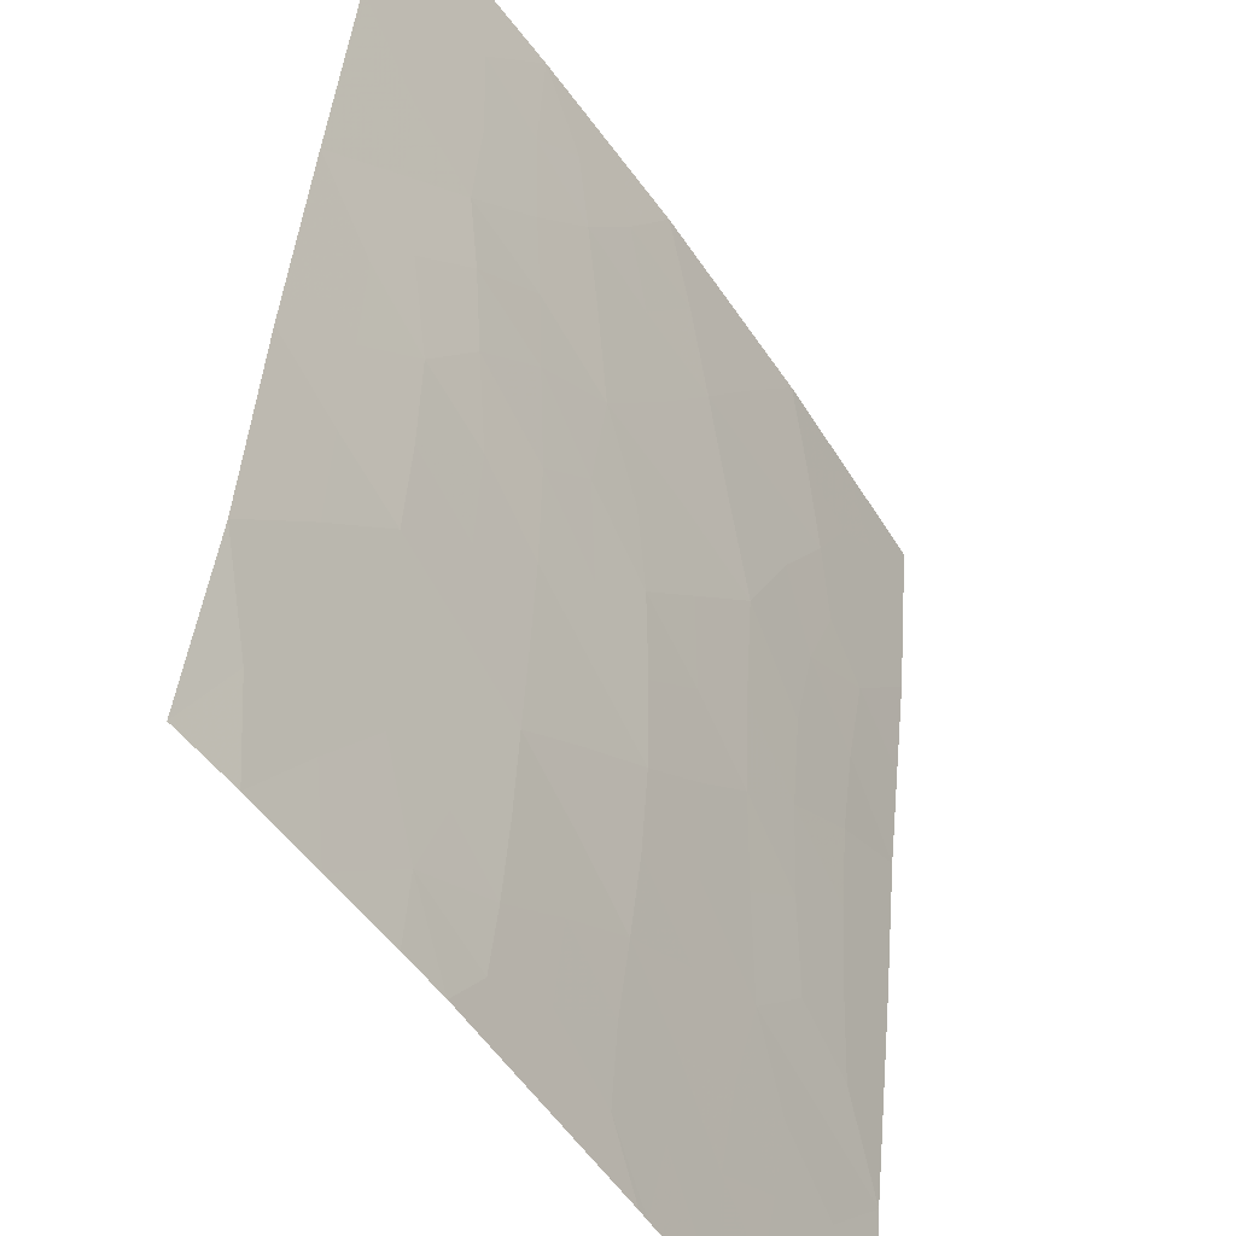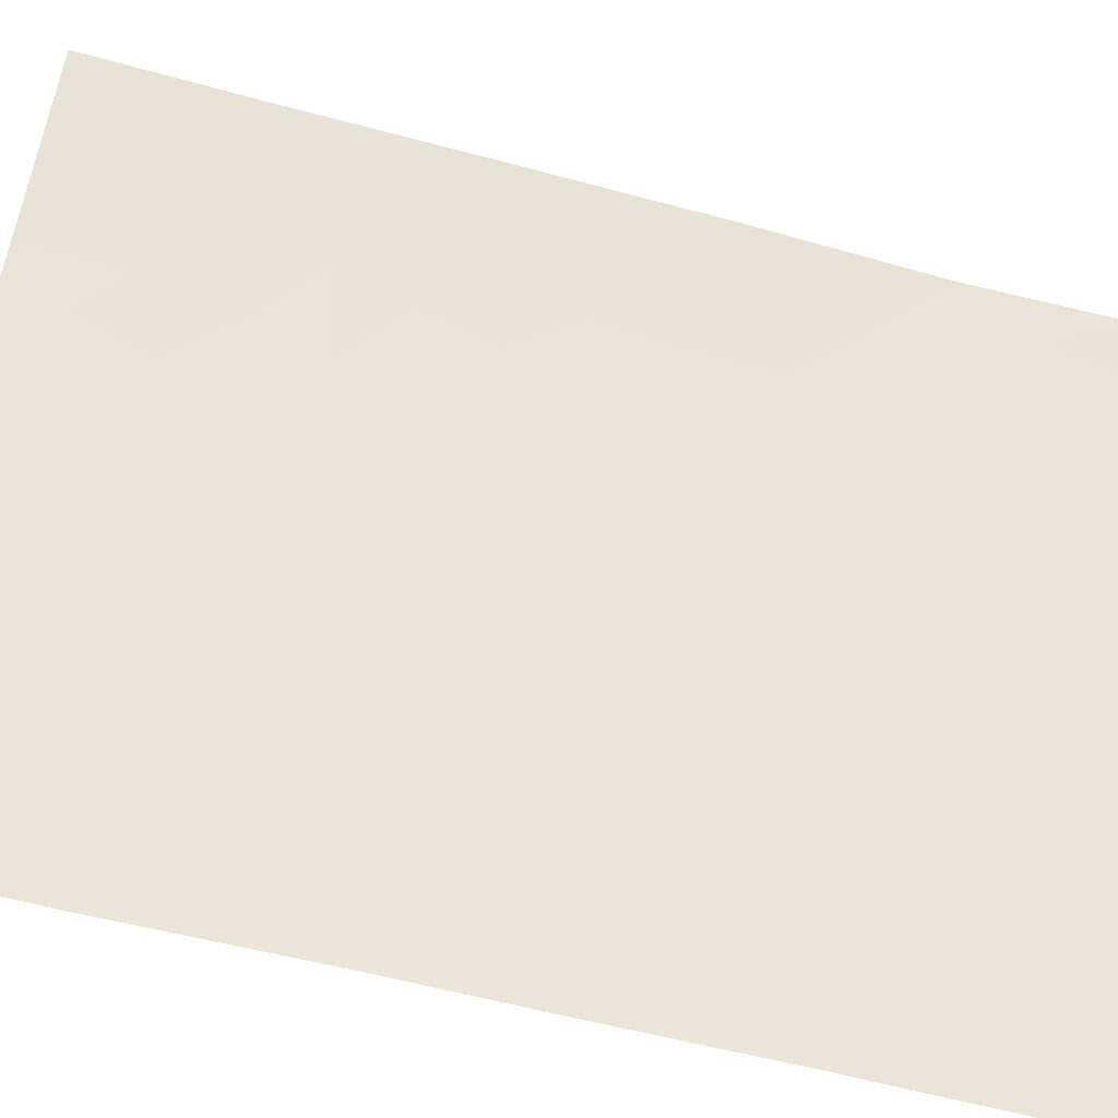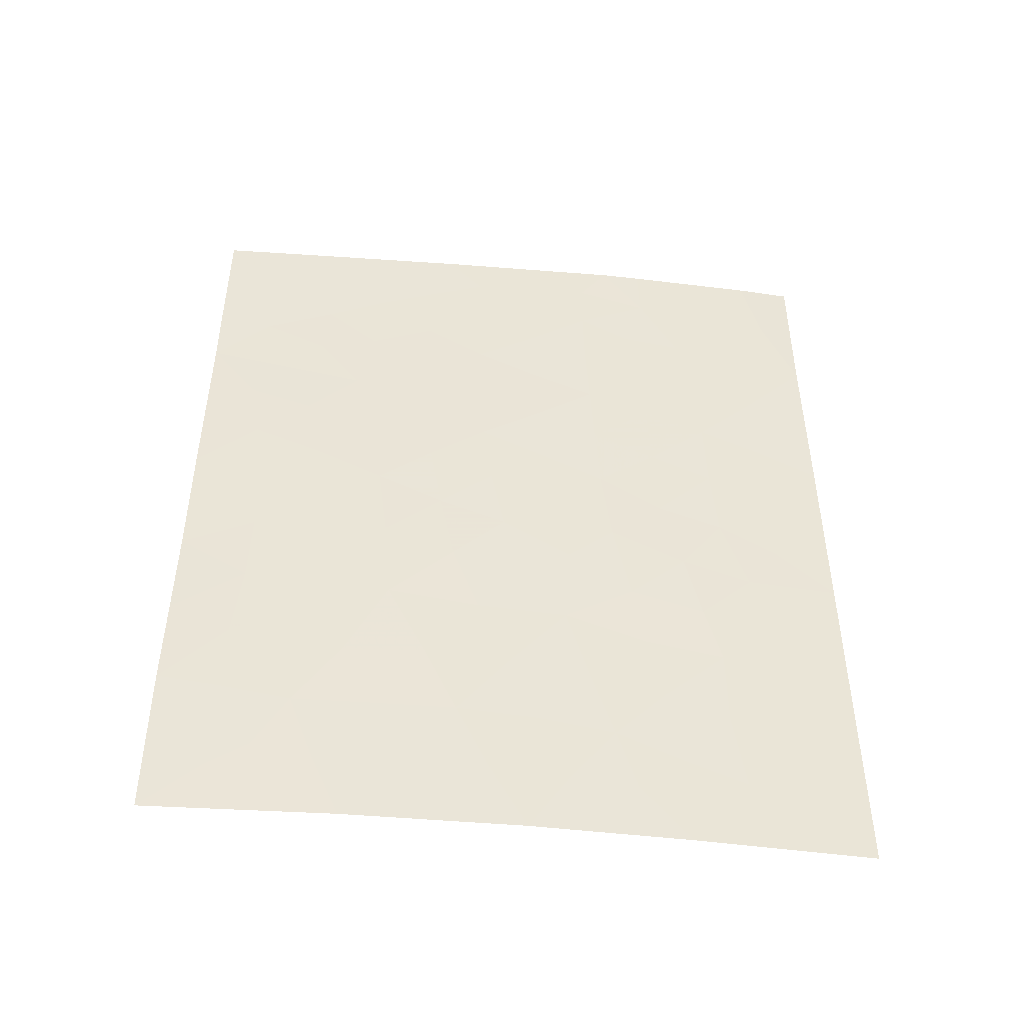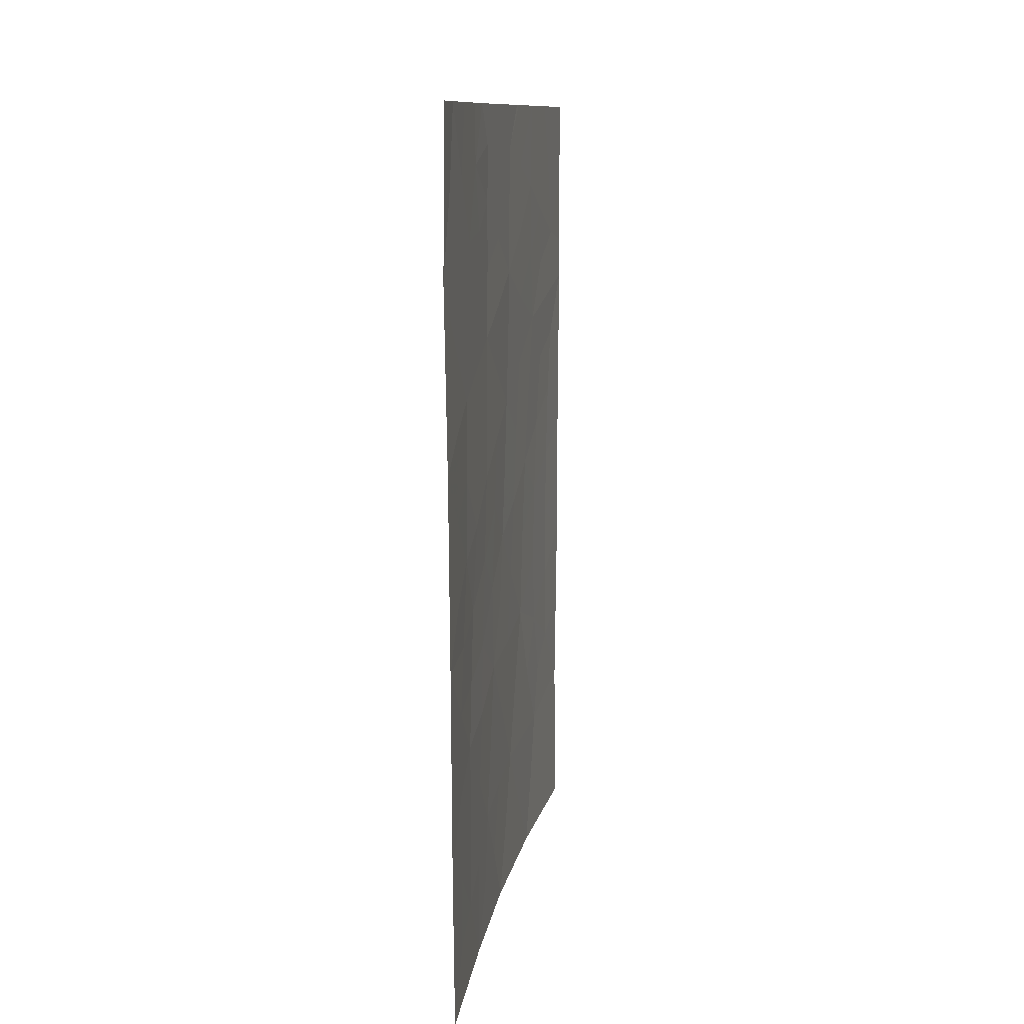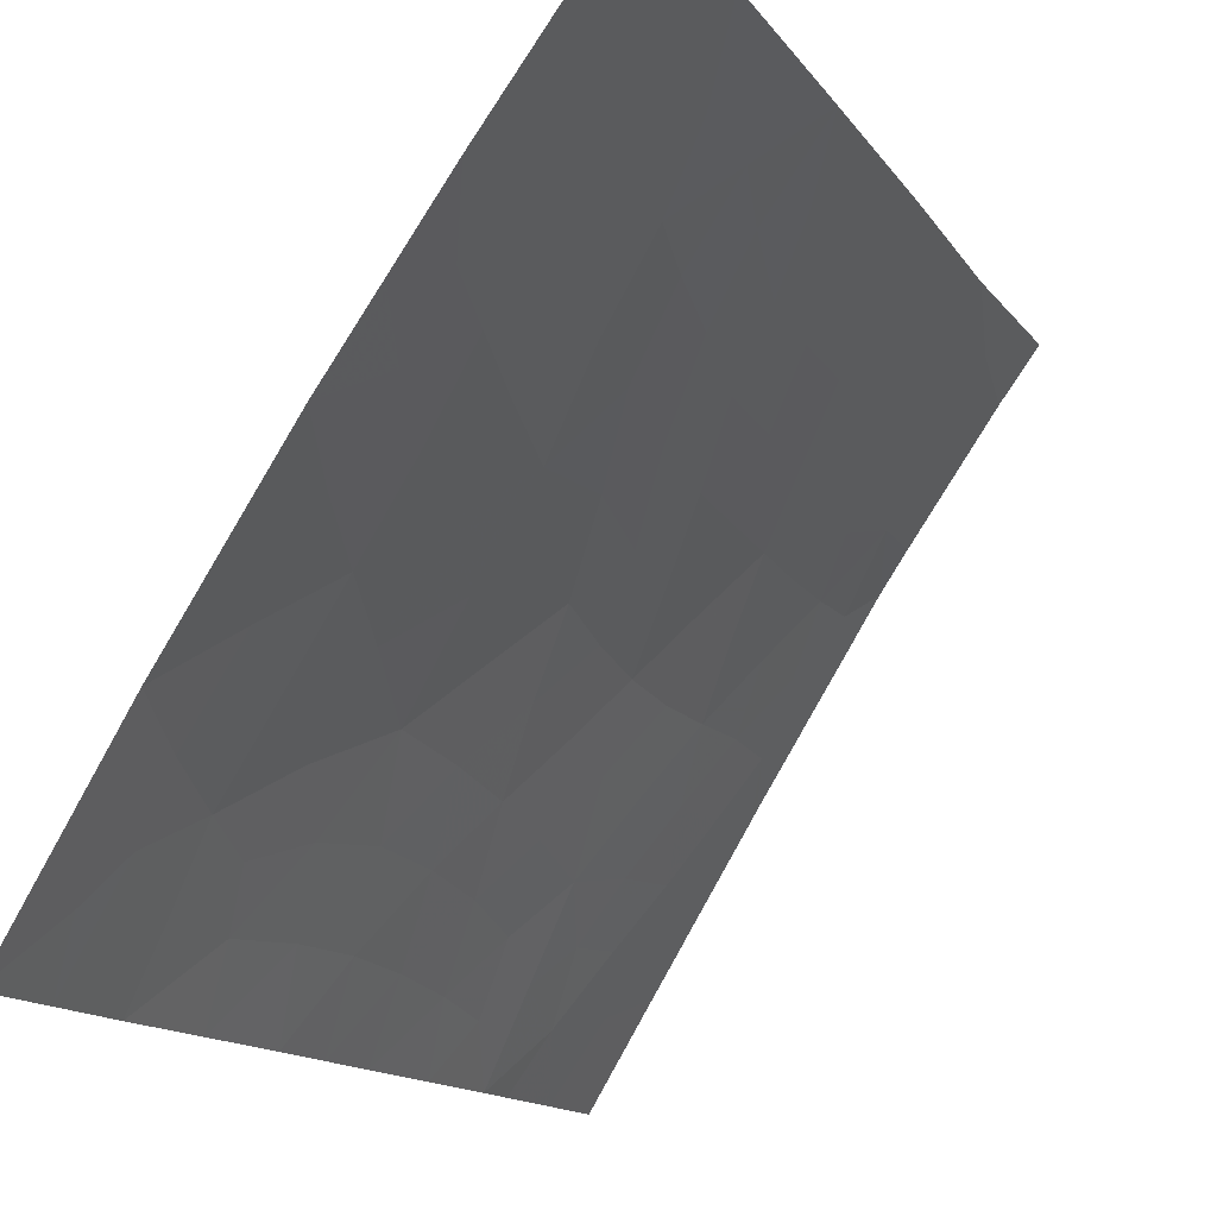
<metadata>
{"format":"obj","ext":"obj","renderer":"f3d","projection":"perspective","resolution":1024,"background":"white","views":[{"elev":40.5,"azim":-175.2,"up":"+Z"},{"elev":-66.1,"azim":75.6,"up":"+Z"},{"elev":-46.9,"azim":-63.0,"up":"+Y"},{"elev":11.1,"azim":42.7,"up":"+Y"},{"elev":-13.4,"azim":21.6,"up":"+Z"}]}
</metadata>
<code>
v -59.18 50 97.88
v -62.84 47.2 92
v -58.56 39.01 98.68
v -57.61 40.15 100
v -57.58 38 100
v -59.96 41.79 96.71
v -60.46 43.59 95.98
v -60.98 50 95.05
v -59.03 38 98.02
v -62.87 44.62 92
v -62.87 42.83 92
v -57.67 50 100
v -58.13 50 99.38
v -58.68 41.25 98.55
v -59.59 39.68 97.24
v -58.85 48.19 98.34
v -61.59 38 94.19
v -59.51 50 97.4
v -58.61 43.92 98.68
v -62.91 40.19 92
v -57.62 42.8 100
v -60.91 50 95.17
v -60.65 49.4 95.6
v -59.63 44.75 97.21
v -60.64 45.6 95.7
v -60.26 38 96.25
v -61.35 42.01 94.6
v -60.8 39.9 95.44
v -58.68 46.08 98.59
v -61.46 44.43 94.38
v -60.64 47.56 95.63
v -57.71 47.79 100
v -59.69 46.75 97.12
v -62.85 47.8 92
v -62.85 50 92
v -62.12 50 93.2
v -57.65 45.35 100
v -62.9 38 92
v -61.67 46.69 93.97
v -61.99 39.88 93.56
v -58.04 38.76 99.38
v -58.3 38 99.01
v -58.11 39.7 99.31
v -57.59 39.07 100
v -62.87 43.72 92
v -62.4 44.29 92.82
v -62.38 43.27 92.87
v -57.69 48.9 100
v -57.99 48.95 99.59
v -59.42 42.37 97.52
v -58.83 42.1 98.37
v -59.31 41.42 97.64
v -59.19 40.43 97.82
v -58.96 43.09 98.19
v -58.11 43.49 99.34
v -57.62 41.47 100
v -58.18 41.98 99.23
v -62.89 41.51 92
v -62.4 42.21 92.84
v -62.46 41.1 92.75
v -60.57 44.59 95.81
v -60.12 45.18 96.46
v -60.06 44.19 96.57
v -59.65 38 97.13
v -59.94 38.88 96.73
v -59.43 38.79 97.46
v -61.87 42.71 93.73
v -61.89 43.83 93.68
v -61.39 43.29 94.51
v -59.78 40.68 96.97
v -60.93 38 95.22
v -61.18 38.95 94.83
v -60.55 38.93 95.82
v -60.66 46.59 95.63
v -61.13 46.09 94.87
v -61.13 47.1 94.84
v -59.92 43.02 96.78
v -58.21 46.89 99.27
v -58.73 47.15 98.51
v -58.31 48 99.13
v -61.05 40.9 95.06
v -60.65 41.84 95.67
v -60.4 40.83 96.04
v -60.21 50 96.29
v -60.17 49.05 96.37
v -62.44 47.97 92.67
v -62.85 48.9 92
v -62.29 49.09 92.91
v -62.48 50 92.6
v -62.86 45.91 92
v -62.51 46.3 92.6
v -62.44 45.35 92.73
v -58.66 45.01 98.61
v -59.16 45.37 97.89
v -60.87 42.88 95.36
v -60.31 42.66 96.19
v -59.66 45.76 97.16
v -60.17 46.15 96.41
v -61.66 40.84 94.11
v -62.13 40.71 93.31
v -61.95 41.63 93.61
v -61.8 38.93 93.85
v -61.41 39.9 94.47
v -62.48 40.06 92.73
v -60.62 48.51 95.65
v -61.08 48.1 94.91
v -61.06 49.11 94.93
v -59.12 44.21 97.93
v -62.25 46.94 92.99
v -62.06 45.98 93.36
v -60.97 43.96 95.17
v -61.06 45.03 95.02
v -60.18 48.1 96.37
v -57.68 46.57 100
v -58.17 45.75 99.3
v -61.98 47.52 93.44
v -61.86 49.26 93.61
v -61.55 50 94.13
v -62.9 39.09 92
v -62.24 38 93.1
v -60.18 39.83 96.37
v -57.64 44.08 100
v -58.15 44.61 99.3
v -61.95 44.92 93.56
v -59.55 43.58 97.32
v -60.17 47.13 96.37
v -59.16 49.18 97.9
v -59.32 48.28 97.66
v -58.49 49.05 98.86
v -59.19 46.41 97.85
v -59.24 47.42 97.78
v -61.55 45.53 94.2
v -61.93 48.38 93.5
v -61.55 47.73 94.14
v -59.72 47.72 97.08
v -58.66 50 98.63
v -61.49 48.78 94.22
v -58.14 40.87 99.28
v -59.07 39.31 97.97
v -59.73 48.66 97.06
v -58.39 42.82 98.97
v -59.72 49.44 97.07
v -62.5 38.71 92.68
v -58.67 40.11 98.55
v -62.22 39.08 93.16
f 3 41 42
f 43 44 41
f 45 46 47
f 48 32 49
f 43 144 138
f 50 51 52
f 53 144 139
f 107 8 23
f 58 59 60
f 61 62 63
f 64 65 66
f 67 68 69
f 52 53 70
f 71 72 73
f 74 75 76
f 6 77 50
f 78 79 80
f 81 82 83
f 35 89 87
f 90 91 92
f 93 108 94
f 82 95 96
f 97 62 98
f 99 100 101
f 102 103 72
f 105 106 107
f 108 19 54
f 91 109 110
f 61 111 112
f 85 113 105
f 101 59 67
f 114 115 78
f 109 86 116
f 104 145 119
f 102 120 145
f 73 121 65
f 83 70 121
f 122 55 123
f 68 46 124
f 98 74 126
f 49 80 129
f 3 9 139
f 125 77 63
f 79 130 131
f 110 132 124
f 130 94 97
f 99 81 103
f 116 133 134
f 134 106 76
f 133 88 117
f 123 93 115
f 95 69 111
f 135 126 113
f 129 127 136
f 128 131 135
f 112 132 75
f 9 3 42
f 42 41 5
f 3 43 41
f 43 4 44
f 41 44 5
f 11 45 47
f 45 10 46
f 12 49 13
f 49 12 48
f 4 43 138
f 43 3 144
f 138 144 14
f 6 50 52
f 50 54 51
f 52 51 14
f 15 53 139
f 21 56 57
f 56 4 138
f 20 58 60
f 58 11 59
f 7 61 63
f 61 25 62
f 63 62 24
f 9 64 66
f 64 26 65
f 66 65 15
f 27 67 69
f 67 47 68
f 69 68 30
f 6 52 70
f 53 14 144
f 70 53 15
f 26 71 73
f 71 17 72
f 73 72 28
f 31 74 76
f 74 25 75
f 76 75 39
f 77 125 50
f 54 50 125
f 32 78 80
f 78 29 79
f 80 79 16
f 28 81 83
f 81 27 82
f 83 82 6
f 22 84 23
f 127 18 1
f 84 85 23
f 86 2 34
f 51 54 141
f 86 87 88
f 87 86 34
f 87 89 88
f 89 36 88
f 10 90 92
f 90 2 91
f 59 11 47
f 29 93 94
f 93 19 108
f 94 108 24
f 6 82 96
f 82 27 95
f 96 95 7
f 33 97 98
f 97 24 62
f 98 62 25
f 27 99 101
f 99 40 100
f 101 100 60
f 17 102 72
f 102 40 103
f 72 103 28
f 40 104 100
f 100 104 60
f 23 105 107
f 105 31 106
f 107 106 137
f 23 8 22
f 125 108 54
f 92 91 110
f 91 2 109
f 110 109 39
f 25 61 112
f 61 7 111
f 112 111 30
f 23 85 105
f 105 113 31
f 27 101 67
f 101 60 59
f 67 59 47
f 32 114 78
f 114 37 115
f 78 115 29
f 39 109 116
f 109 2 86
f 8 107 118
f 118 137 117
f 118 117 36
f 18 127 142
f 20 104 119
f 104 40 145
f 102 17 120
f 26 73 65
f 73 28 121
f 65 121 15
f 28 83 121
f 83 6 70
f 121 70 15
f 37 122 123
f 122 21 55
f 123 55 19
f 30 68 124
f 68 47 46
f 124 46 92
f 108 125 24
f 33 98 126
f 98 25 74
f 126 74 31
f 127 16 128
f 127 128 140
f 77 6 96
f 77 96 7
f 13 49 129
f 49 32 80
f 129 80 16
f 139 66 15
f 24 125 63
f 63 77 7
f 16 79 131
f 79 29 130
f 131 130 33
f 92 110 124
f 110 39 132
f 124 132 30
f 92 46 10
f 33 130 97
f 130 29 94
f 97 94 24
f 40 99 103
f 99 27 81
f 103 81 28
f 39 116 134
f 116 86 133
f 134 133 137
f 39 134 76
f 134 137 106
f 76 106 31
f 137 133 117
f 133 86 88
f 117 88 36
f 37 123 115
f 123 19 93
f 115 93 29
f 7 95 111
f 95 27 69
f 111 69 30
f 135 33 126
f 113 126 31
f 13 129 136
f 129 16 127
f 136 127 1
f 128 16 131
f 135 131 33
f 25 112 75
f 112 30 132
f 75 132 39
f 107 137 118
f 84 18 142
f 56 138 57
f 85 140 113
f 139 9 66
f 113 140 135
f 140 128 135
f 141 57 51
f 85 142 140
f 21 141 55
f 141 21 57
f 142 127 140
f 141 54 19
f 84 142 85
f 14 51 57
f 14 57 138
f 55 141 19
f 52 14 53
f 104 20 60
f 139 144 3
f 119 143 38
f 143 120 38
f 145 120 143
f 119 145 143
f 40 102 145

</code>
